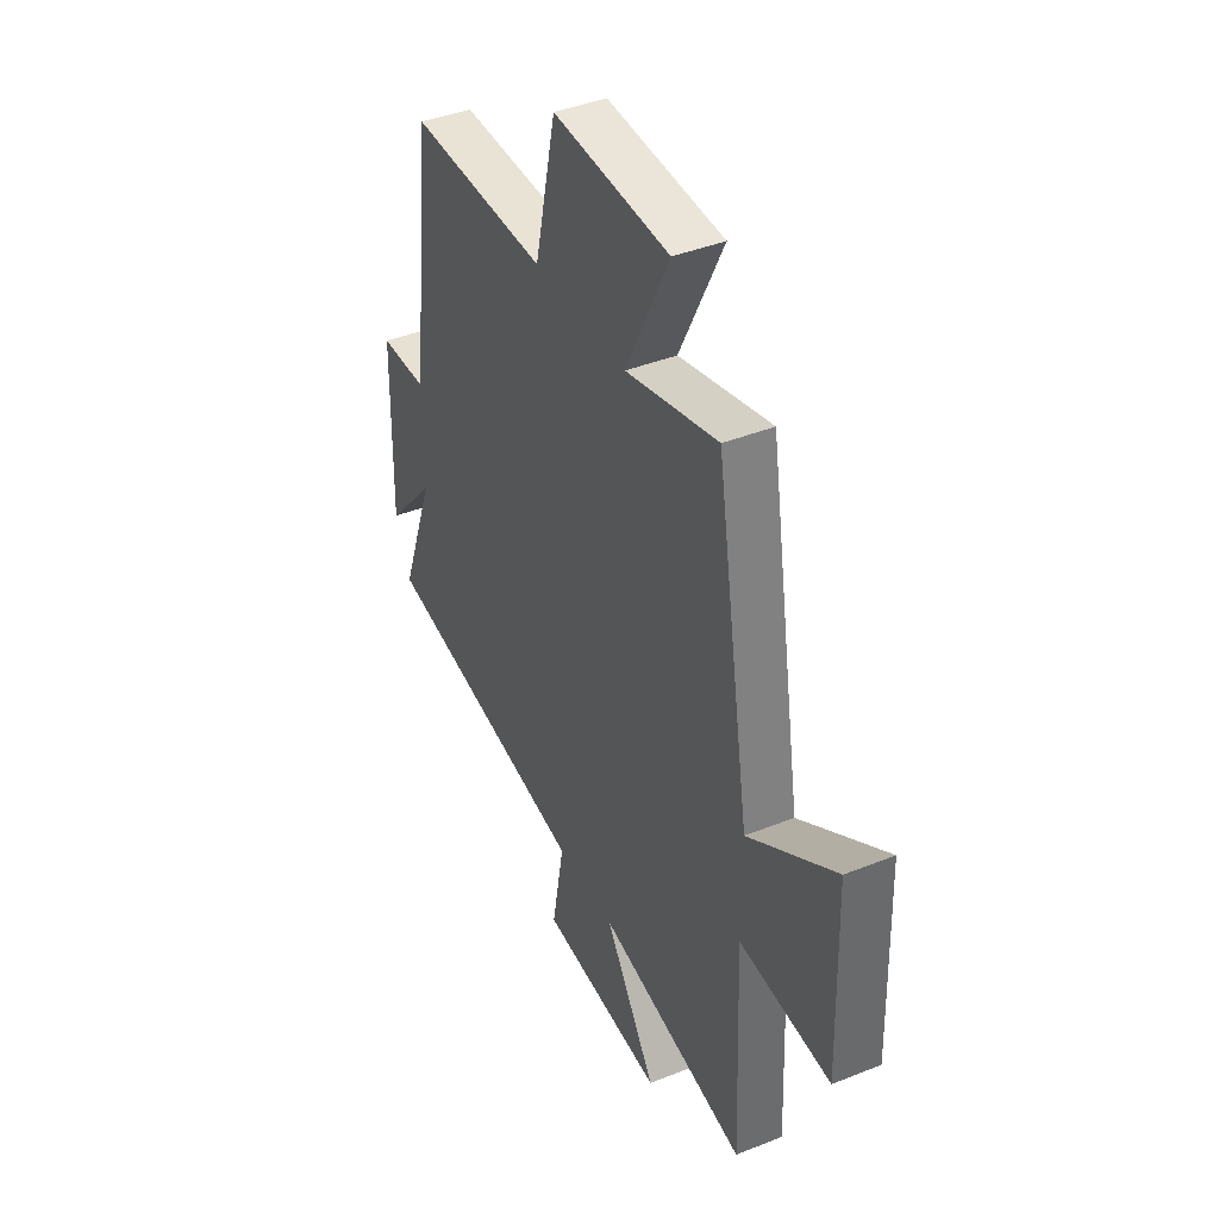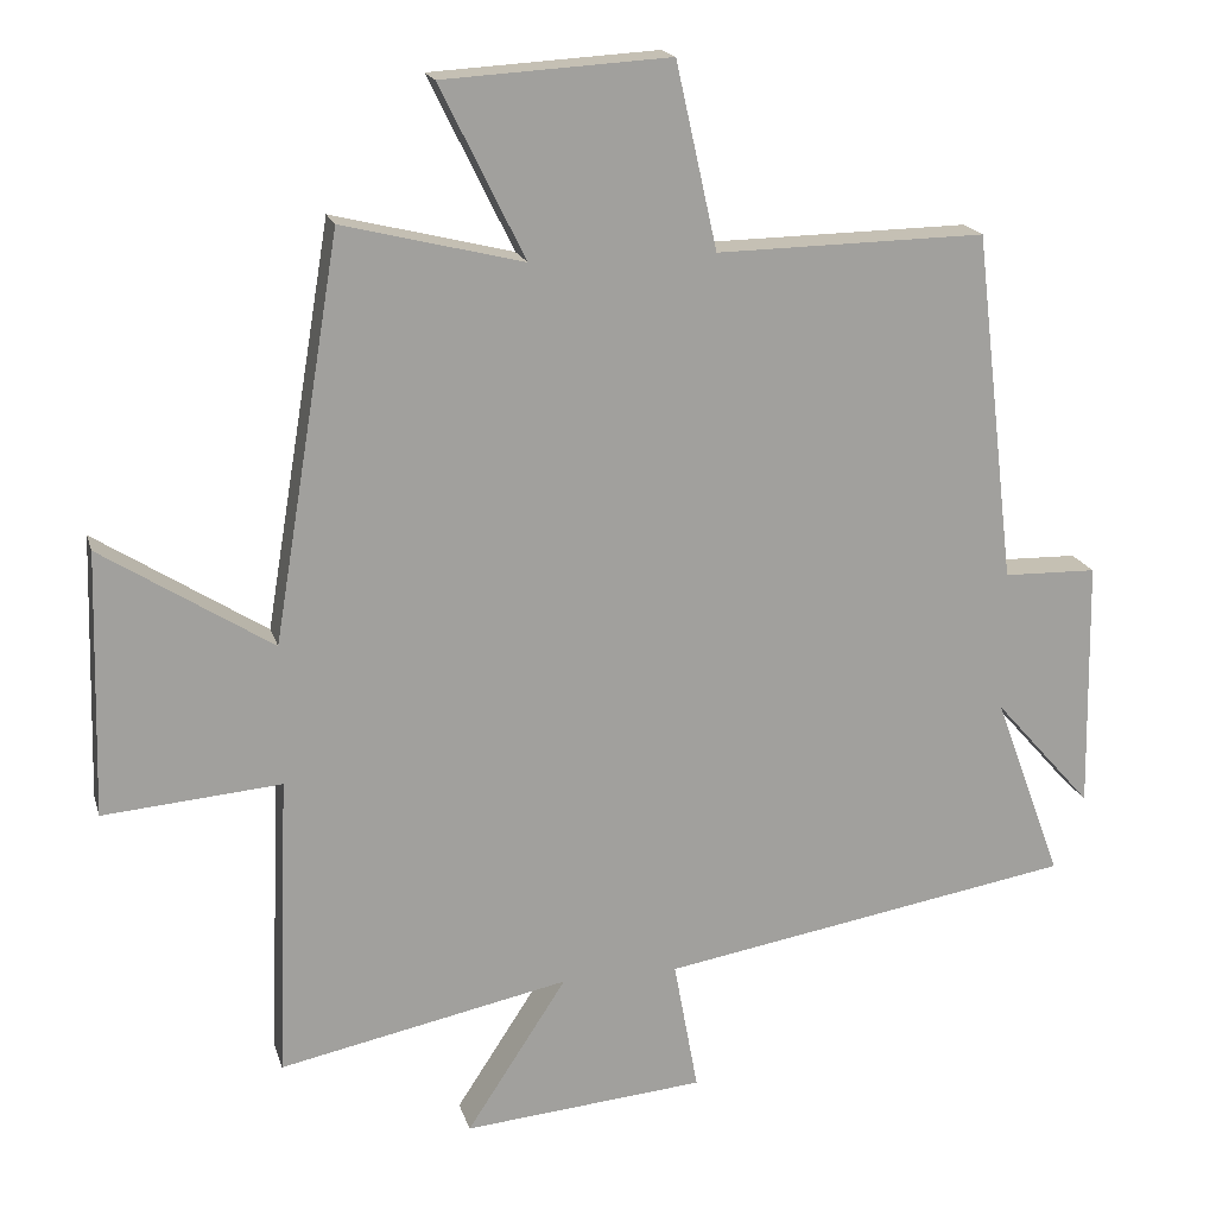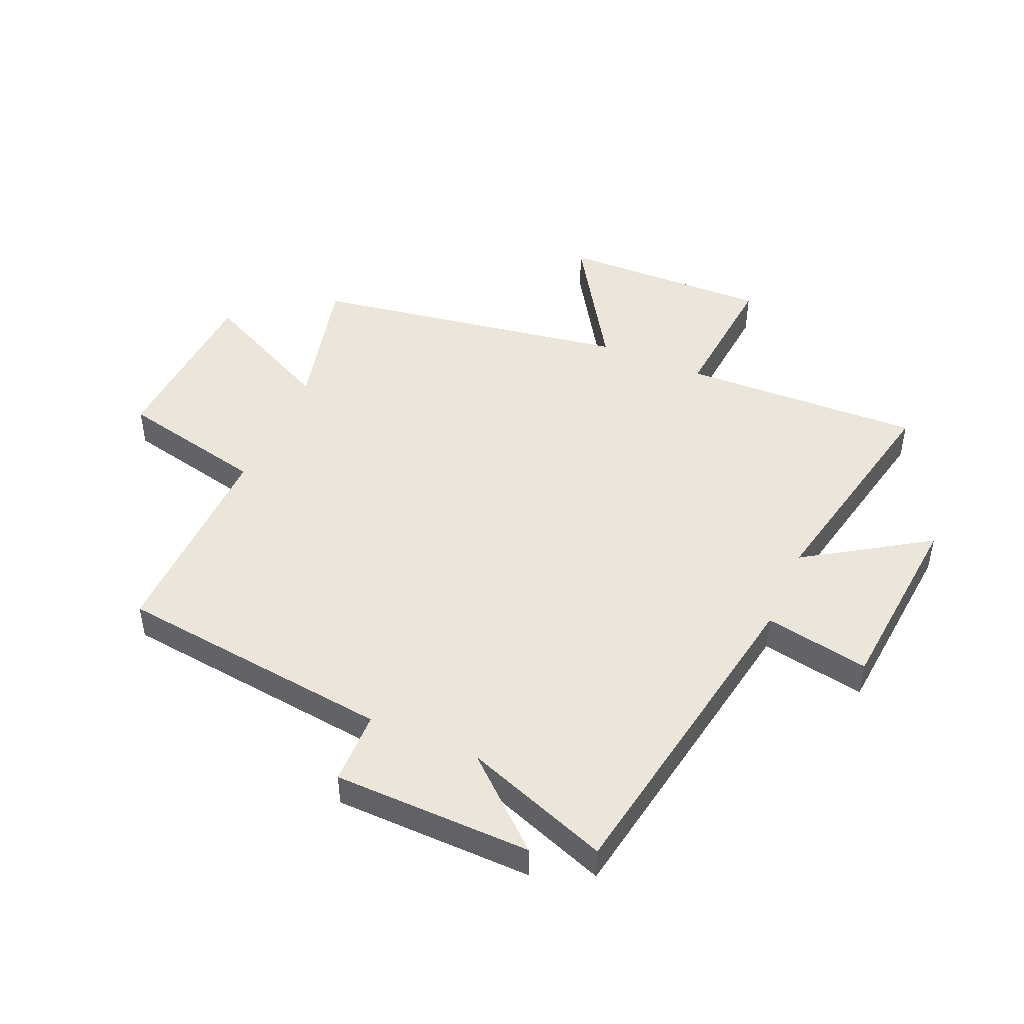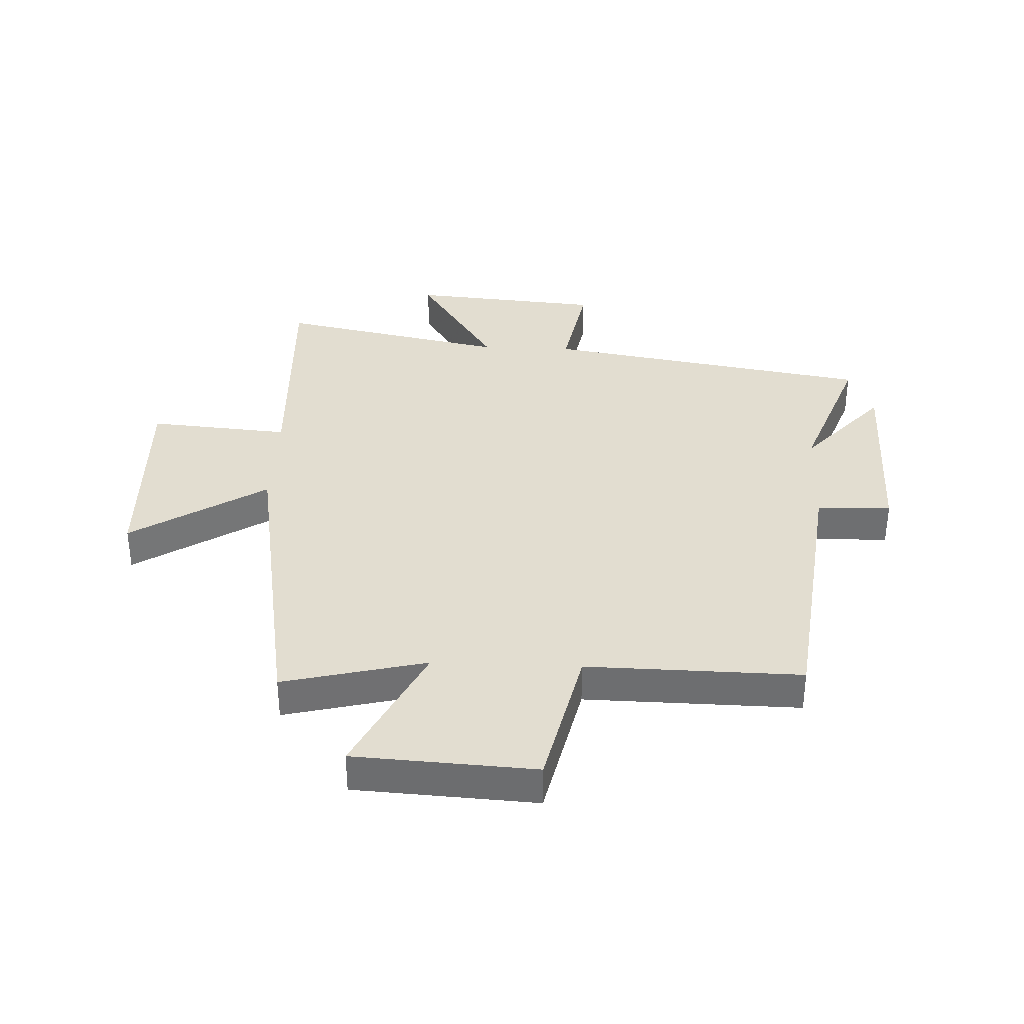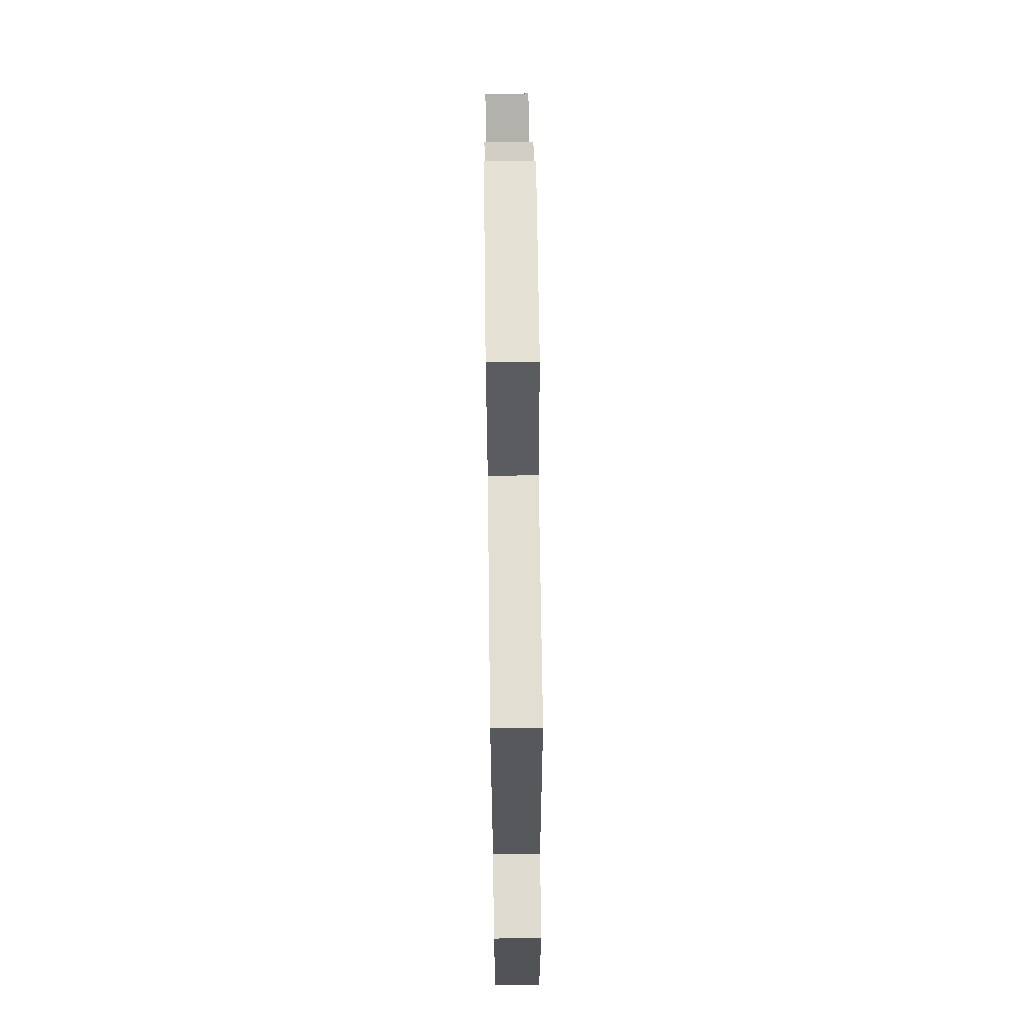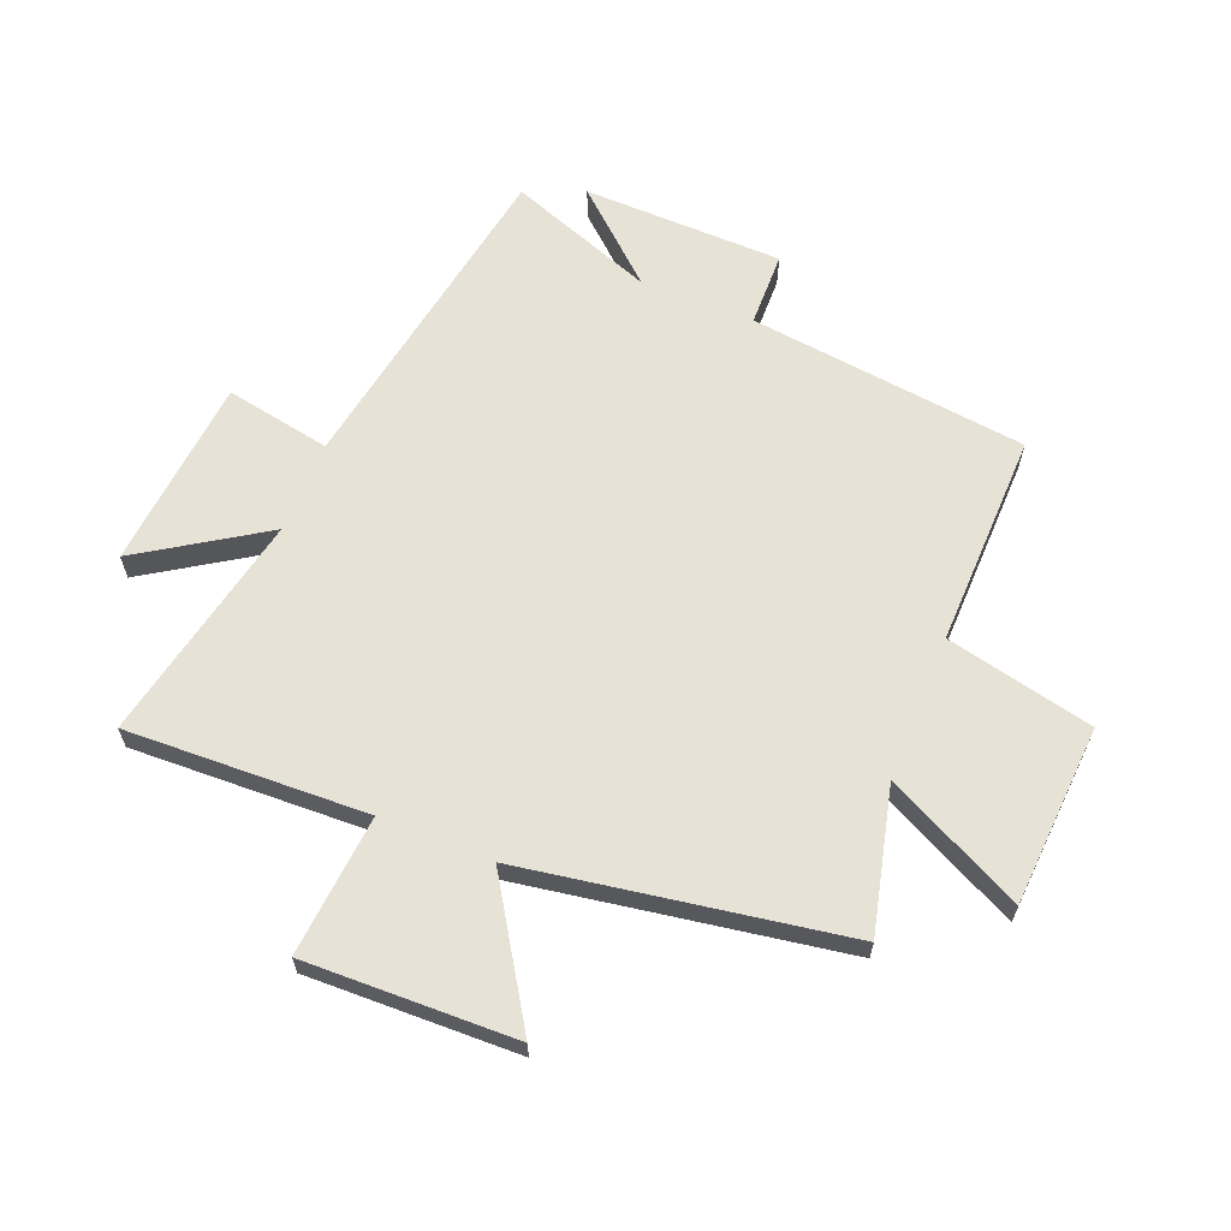
<metadata>
{"format":"obj","ext":"obj","renderer":"f3d","projection":"perspective","resolution":1024,"background":"white","views":[{"elev":41.0,"azim":-116.0,"up":"+Z"},{"elev":18.2,"azim":-14.6,"up":"+Z"},{"elev":46.8,"azim":113.6,"up":"+Y"},{"elev":35.4,"azim":2.4,"up":"+Y"},{"elev":68.5,"azim":89.3,"up":"+Z"},{"elev":63.5,"azim":-67.9,"up":"+Y"}]}
</metadata>
<code>
v -0.516 0.07 -0.58
v -0.5 0.07 -0.172
v -0.739 0.07 -0.192
v -0.729 0.07 0.164
v -0.5 0.07 0.018
v -0.41 0.07 0.56
v -0.167 0.07 0.5
v -0.281 0.07 0.732
v 0.025 0.07 0.75
v 0.081 0.07 0.5
v 0.444 0.07 0.506
v 0.5 0.07 0.034
v 0.626 0.07 0.031
v 0.632 0.07 -0.307
v 0.5 0.07 -0.158
v 0.591 0.07 -0.406
v 0.033 0.07 -0.5
v 0.066 0.07 -0.679
v -0.26 0.07 -0.707
v -0.125 0.07 -0.5
v -0.516 0 -0.58
v -0.5 0 -0.172
v -0.739 0 -0.192
v -0.729 0 0.164
v -0.5 0 0.018
v -0.41 0 0.56
v -0.167 0 0.5
v -0.281 0 0.732
v 0.025 0 0.75
v 0.081 0 0.5
v 0.444 0 0.506
v 0.5 0 0.034
v 0.626 0 0.031
v 0.632 0 -0.307
v 0.5 0 -0.158
v 0.591 0 -0.406
v 0.033 0 -0.5
v 0.066 0 -0.679
v -0.26 0 -0.707
v -0.125 0 -0.5
f 17 18 19 20
f 15 16 17 20
f 15 20 1 2
f 12 13 14 15
f 10 11 12 15
f 10 15 2
f 7 8 9 10
f 7 10 2
f 5 6 7 2
f 2 3 4 5
f 40 39 38 37
f 40 37 36 35
f 22 21 40 35
f 35 34 33 32
f 35 32 31 30
f 22 35 30
f 30 29 28 27
f 22 30 27
f 22 27 26 25
f 25 24 23 22
f 1 21 22 2
f 2 22 23 3
f 3 23 24 4
f 4 24 25 5
f 5 25 26 6
f 6 26 27 7
f 7 27 28 8
f 8 28 29 9
f 9 29 30 10
f 10 30 31 11
f 11 31 32 12
f 12 32 33 13
f 13 33 34 14
f 14 34 35 15
f 15 35 36 16
f 16 36 37 17
f 17 37 38 18
f 18 38 39 19
f 19 39 40 20
f 20 40 21 1

</code>
